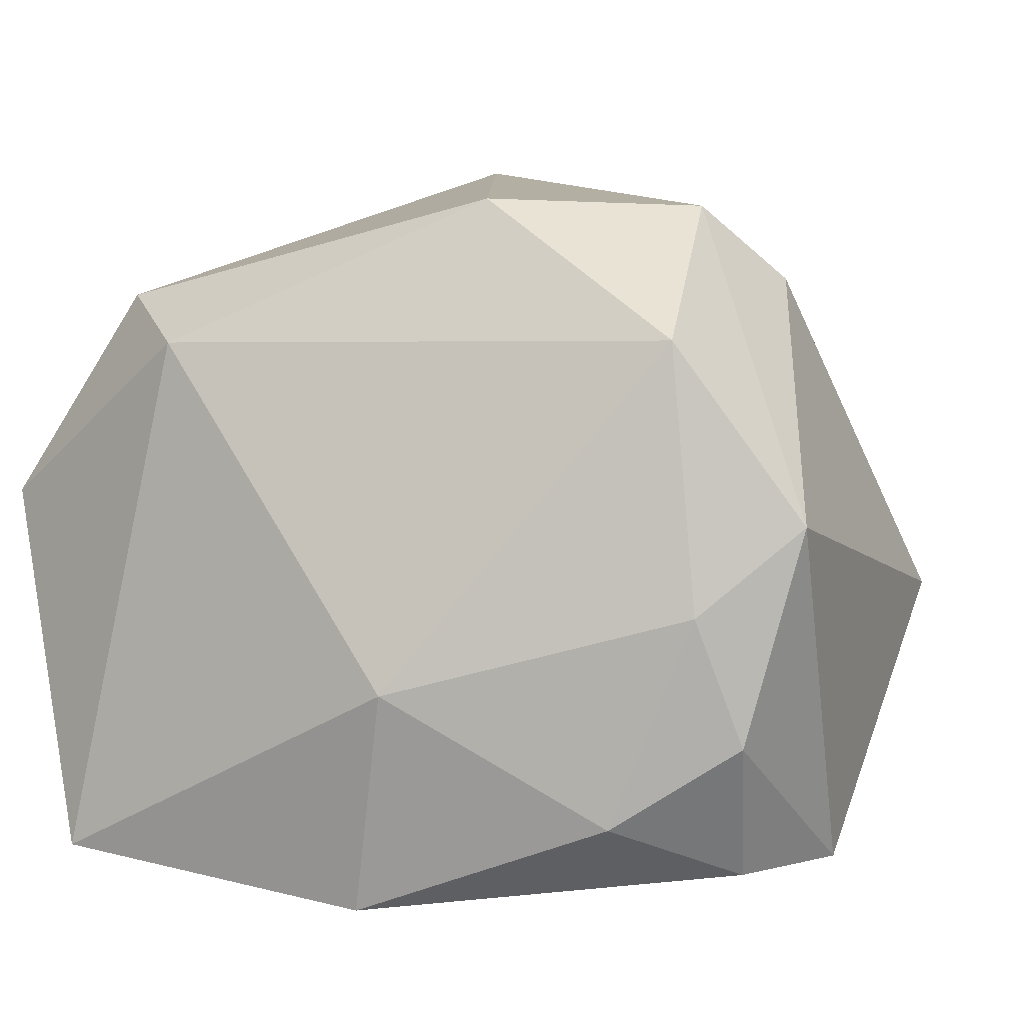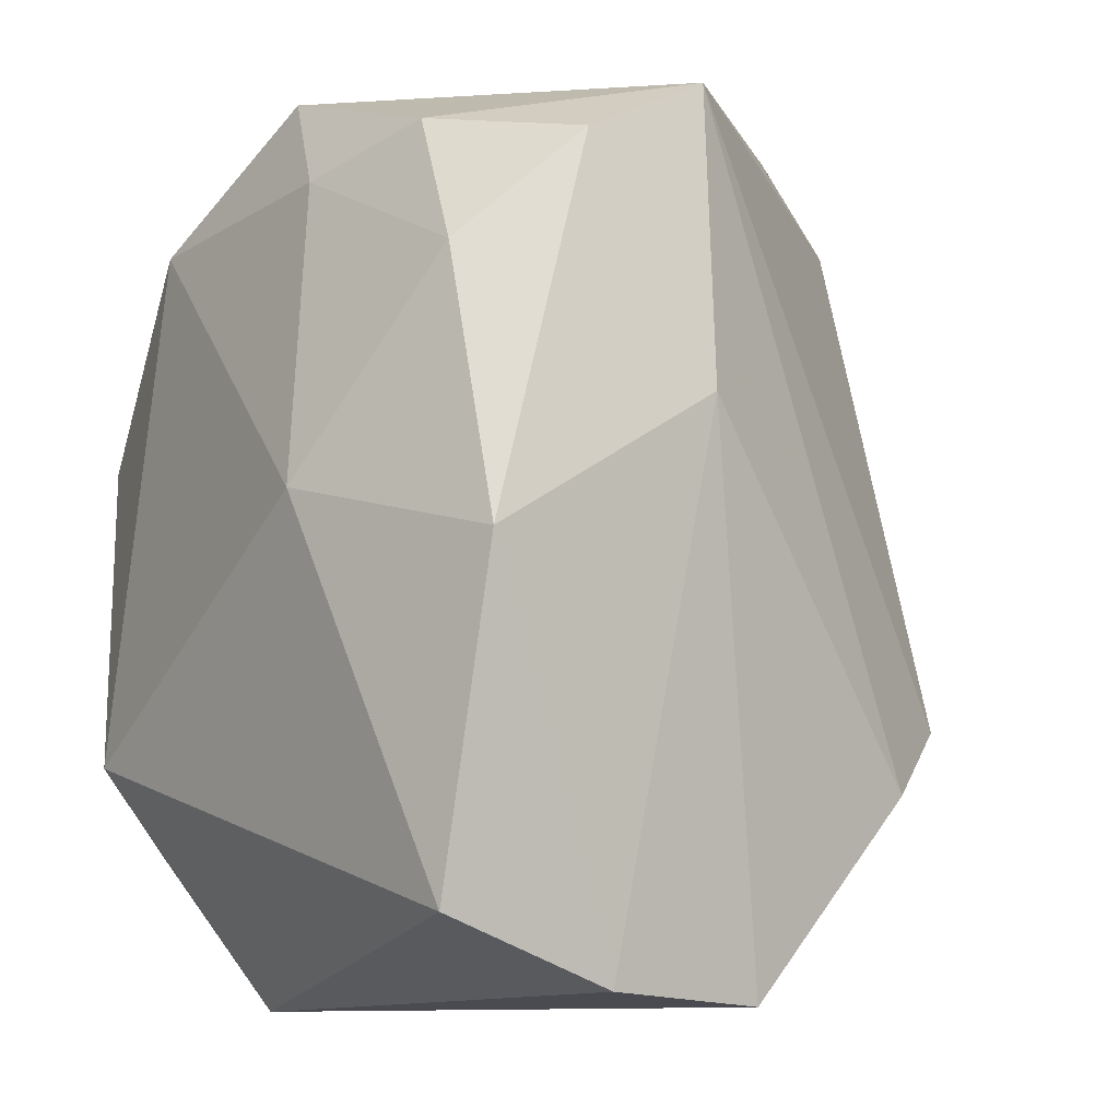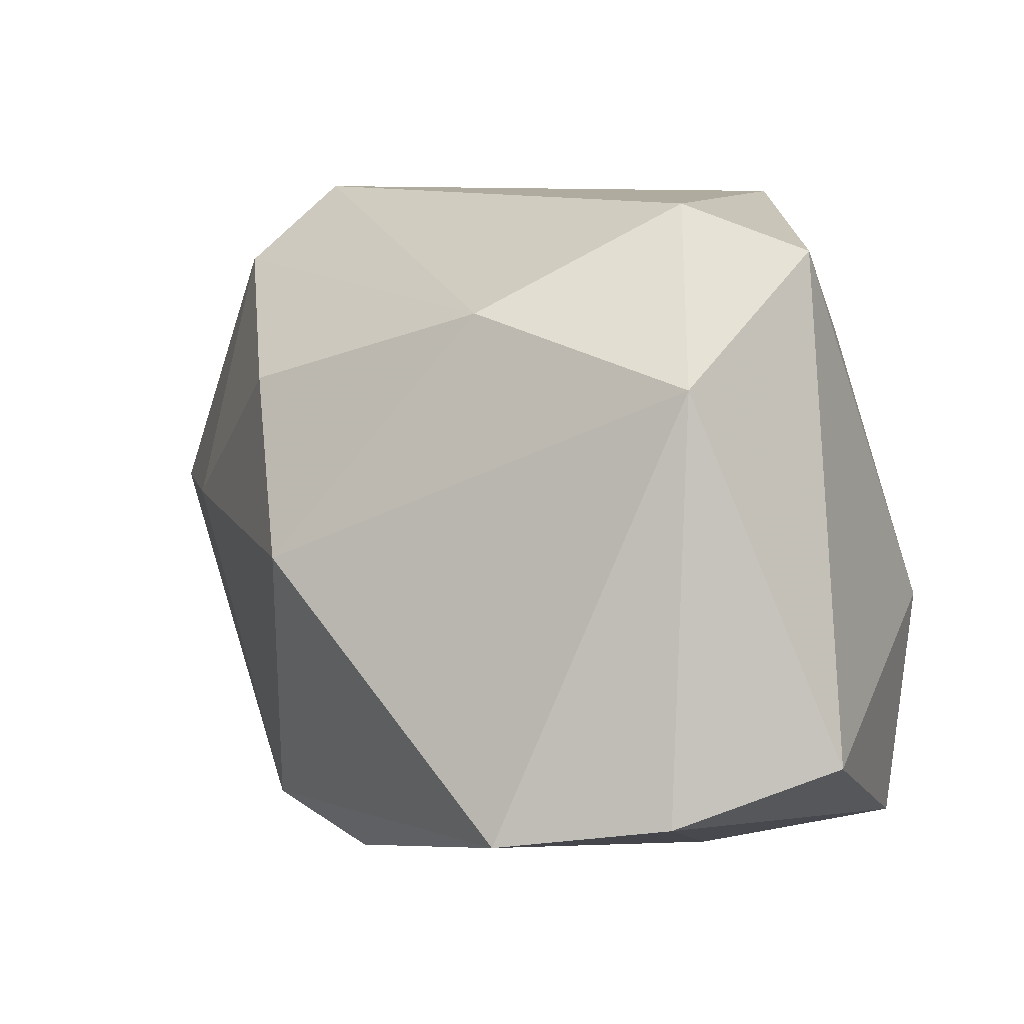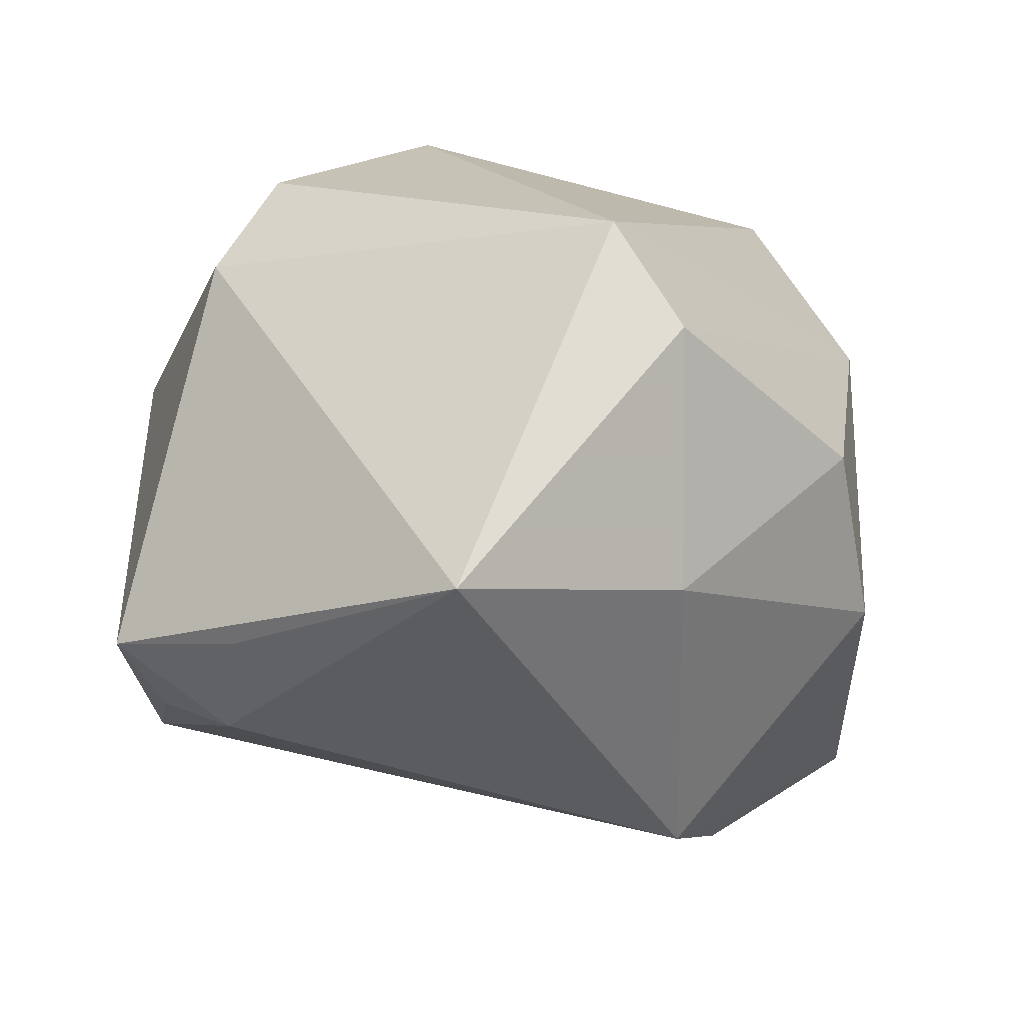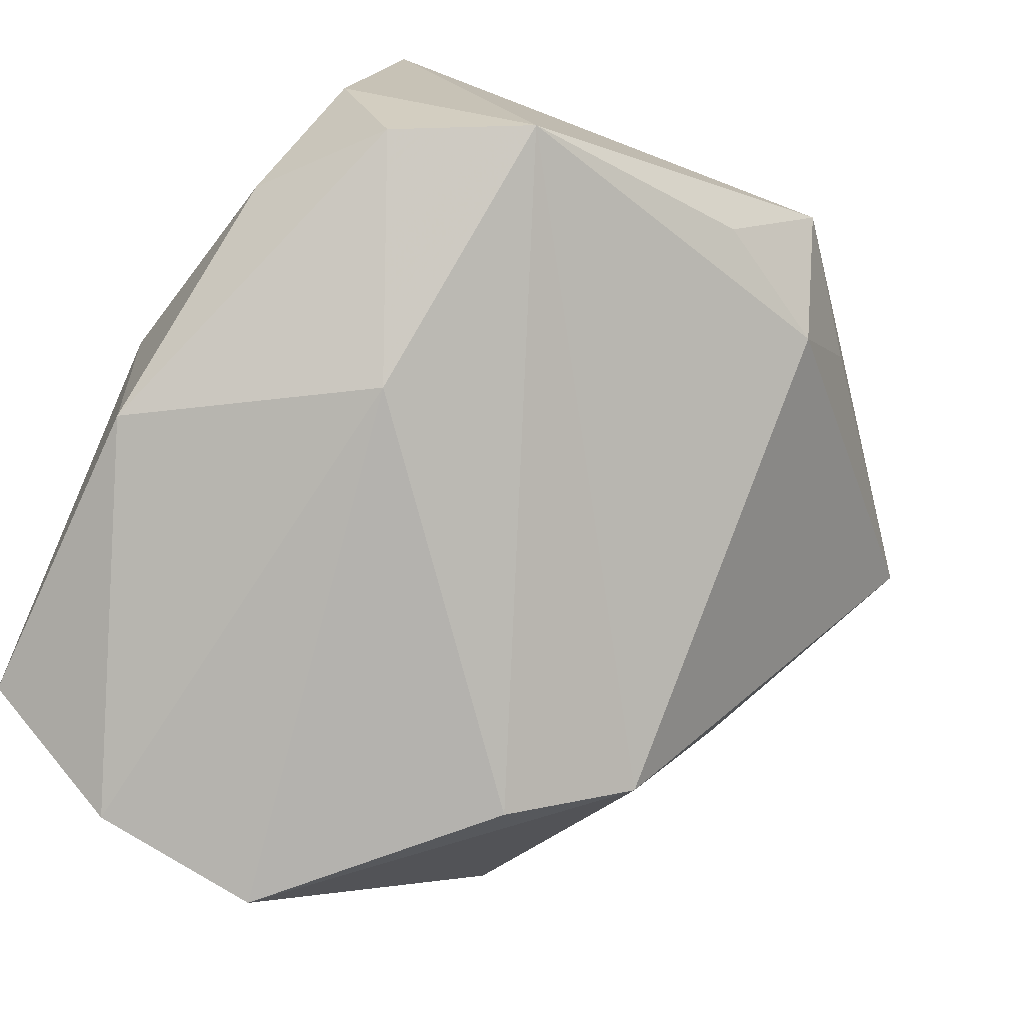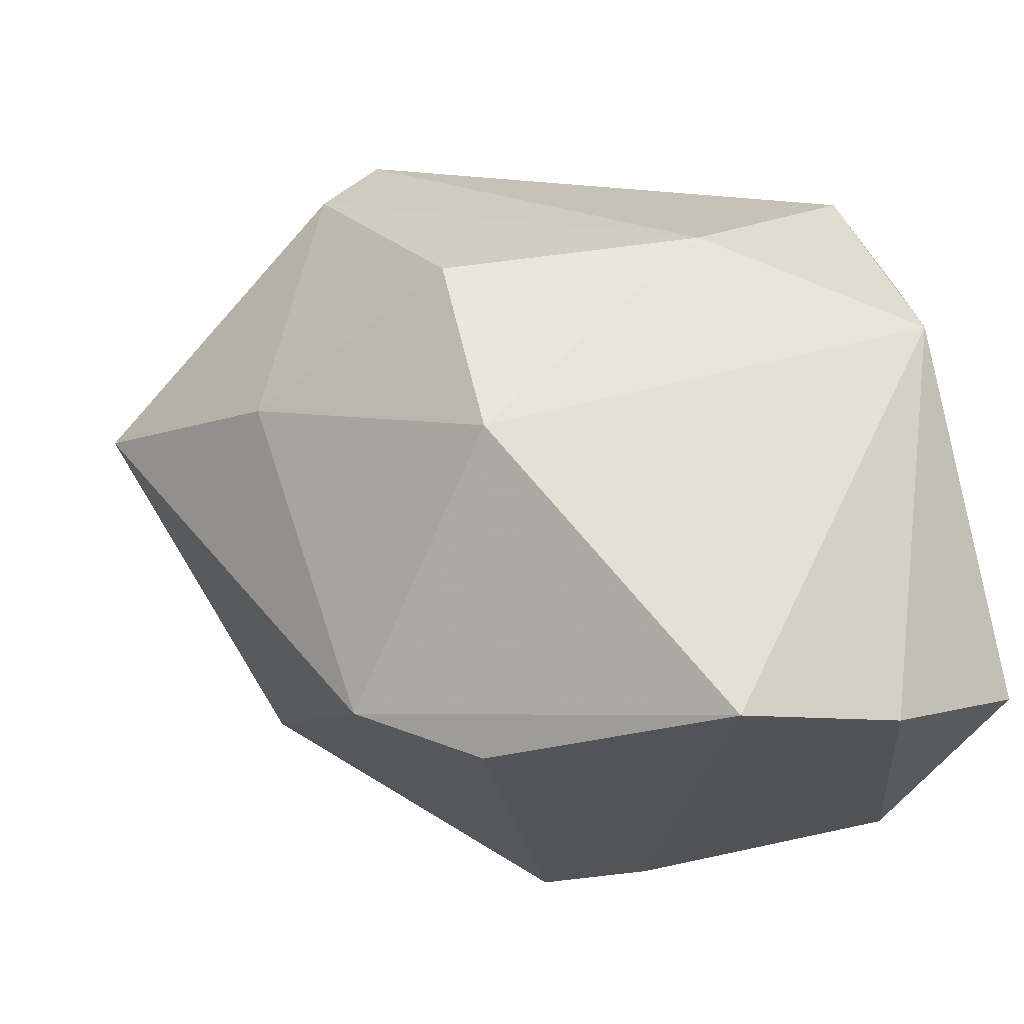
<metadata>
{"format":"obj","ext":"obj","renderer":"f3d","projection":"perspective","resolution":1024,"background":"white","views":[{"elev":10.5,"azim":113.0,"up":"+Z"},{"elev":-2.1,"azim":134.2,"up":"+Y"},{"elev":-6.9,"azim":20.4,"up":"+Z"},{"elev":18.6,"azim":-92.3,"up":"+Z"},{"elev":-79.8,"azim":159.3,"up":"+Z"},{"elev":-23.8,"azim":-12.2,"up":"+Z"}]}
</metadata>
<code>
v 0.002335 -0.03111 0.01327
v -0.03074 -0.01246 0.003161
v 0.004096 -0.03187 -0.02765
v -0.04165 0.005948 0.007617
v 0.02703 0.001039 -0.0247
v -0.02212 -0.0134 -0.02318
v 0.02021 -0.03368 0.005757
v 0.01686 0.03439 0.006962
v 0.0155 0.007476 0.03103
v 0.01747 -0.02976 -0.02637
v 0.02908 0.004209 -0.006359
v -0.01401 0.0313 -0.01303
v 0.02147 0.02713 0.0001697
v 0.01818 0.02391 0.02085
v -0.02047 -0.007277 0.03115
v 0.008301 0.0109 -0.02765
v -0.02806 0.02399 -0.001959
v 0.0025 0.02087 0.03006
v 0.01991 0.03065 -0.01007
v 0.02518 -0.01601 0.01963
v -0.02339 0.025 -0.01126
v -0.01248 -0.01778 -0.02765
v -0.02087 0.03439 -0.004651
v 0.01501 0.02923 -0.02177
v 0.02908 -0.02401 -0.0218
v 0.01687 -0.02382 0.0224
v 0.02349 0.021 -0.01667
v -0.01511 -0.03031 -0.005006
v -0.02585 -0.01259 0.02371
v -0.01797 -0.02726 0.01011
v -0.003599 0.02623 0.02383
v 0.004278 0.03365 -0.02287
f 31 4 15
f 16 3 22
f 3 6 22
f 20 25 11
f 15 1 26
f 28 6 3
f 7 28 3
f 1 28 7
f 7 26 1
f 7 25 20
f 20 26 7
f 16 22 32
f 32 22 6
f 32 24 16
f 21 6 4
f 21 32 6
f 12 32 21
f 18 31 15
f 8 31 18
f 5 11 25
f 16 24 5
f 4 6 2
f 6 28 2
f 10 7 3
f 25 7 10
f 10 5 25
f 10 3 16
f 16 5 10
f 12 21 23
f 23 31 8
f 8 32 23
f 23 32 12
f 4 31 23
f 15 26 9
f 9 18 15
f 9 26 20
f 27 13 11
f 11 5 27
f 27 5 24
f 30 2 28
f 30 28 1
f 17 21 4
f 4 23 17
f 17 23 21
f 8 18 14
f 18 9 14
f 14 13 8
f 14 9 20
f 20 11 14
f 11 13 14
f 8 13 19
f 13 27 19
f 19 27 24
f 19 32 8
f 24 32 19
f 4 2 29
f 2 30 29
f 15 4 29
f 29 1 15
f 29 30 1

</code>
